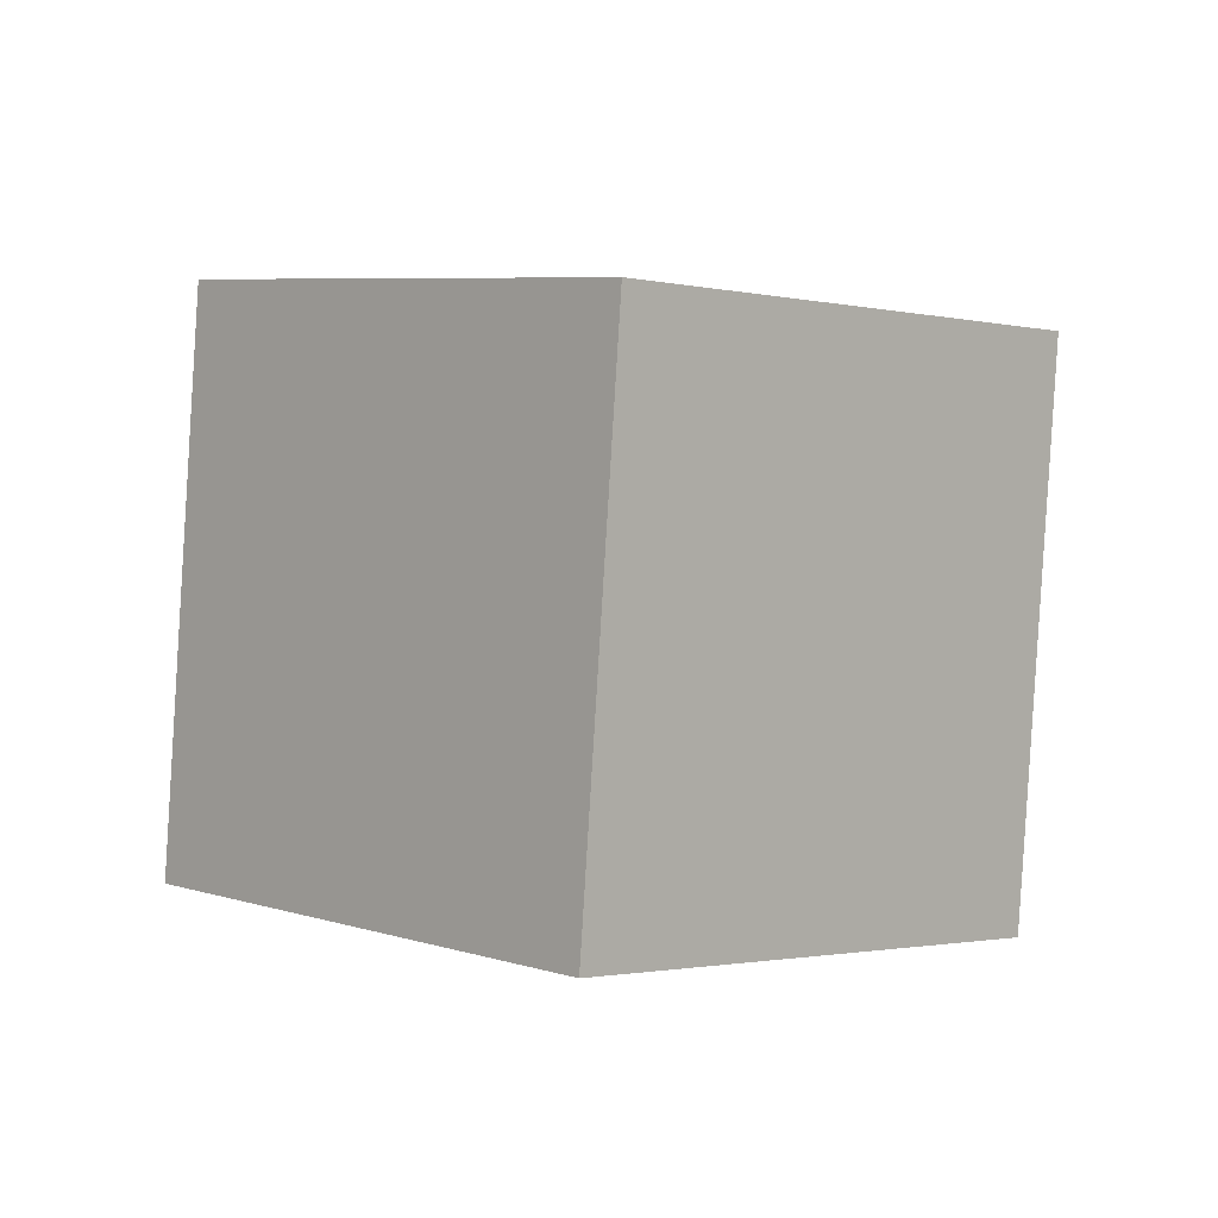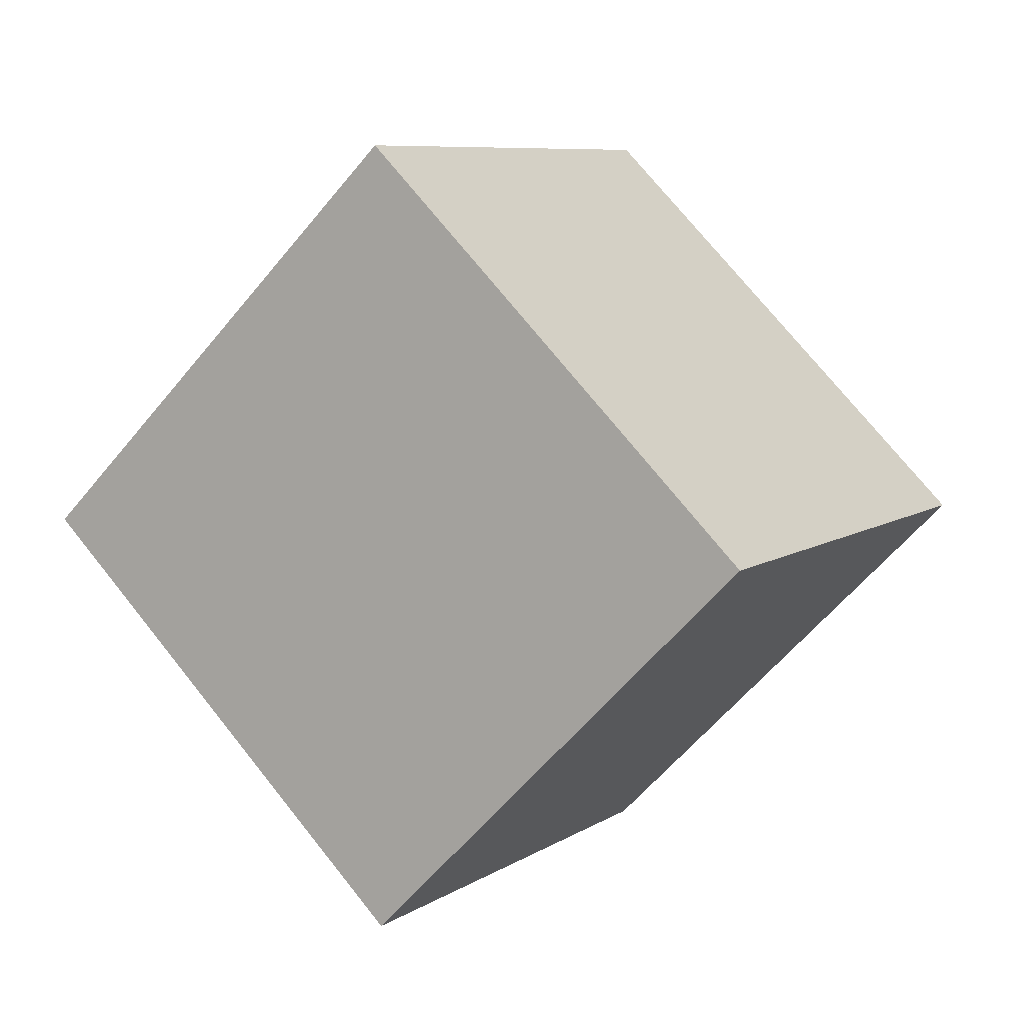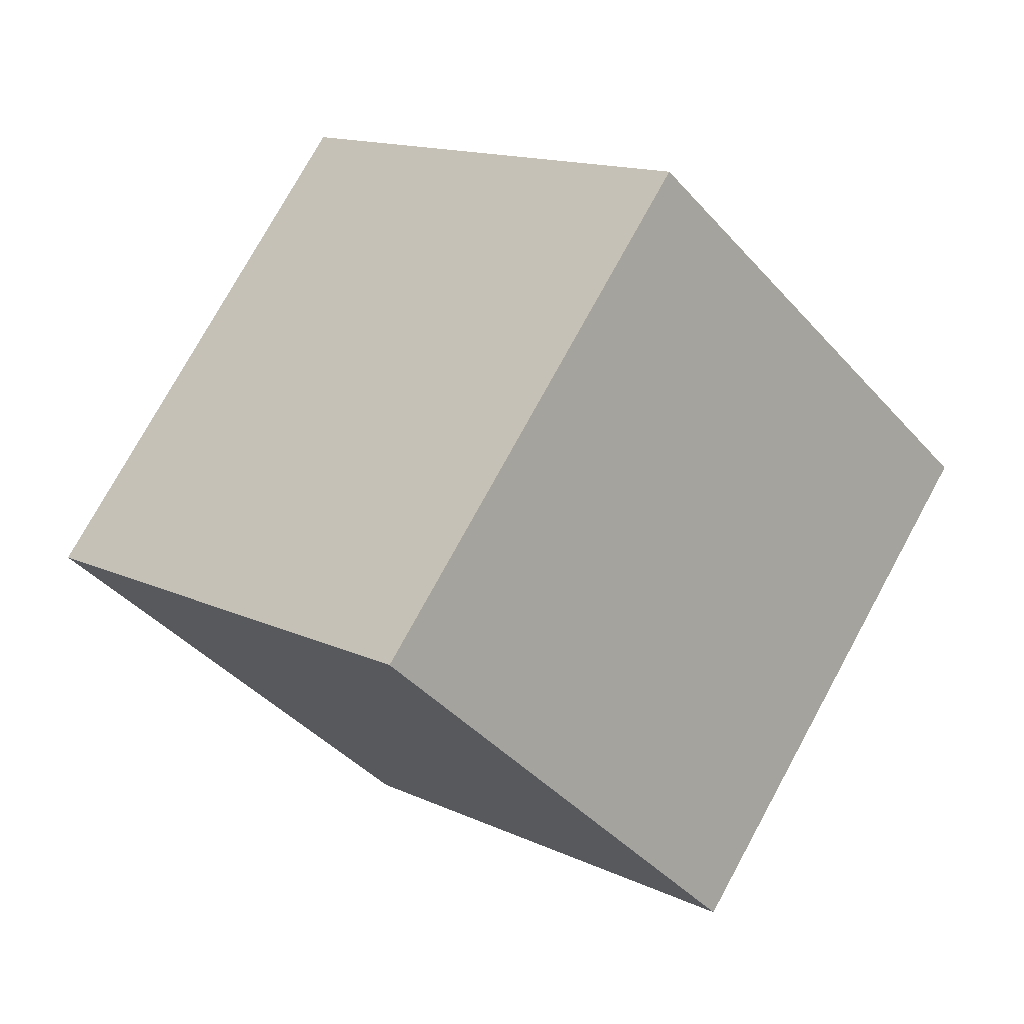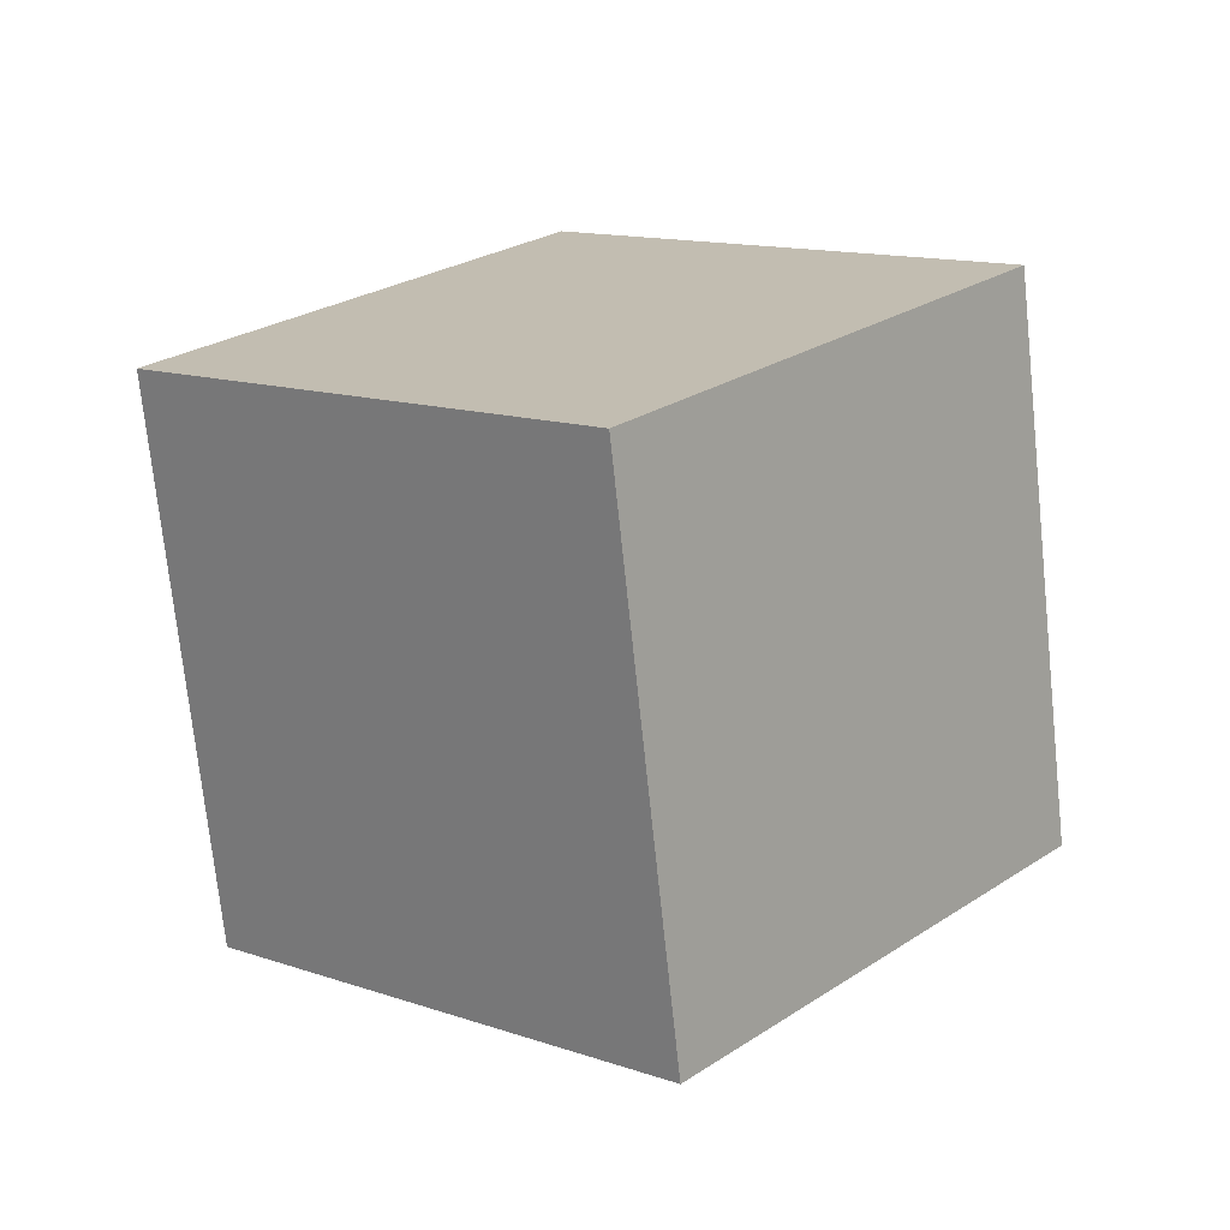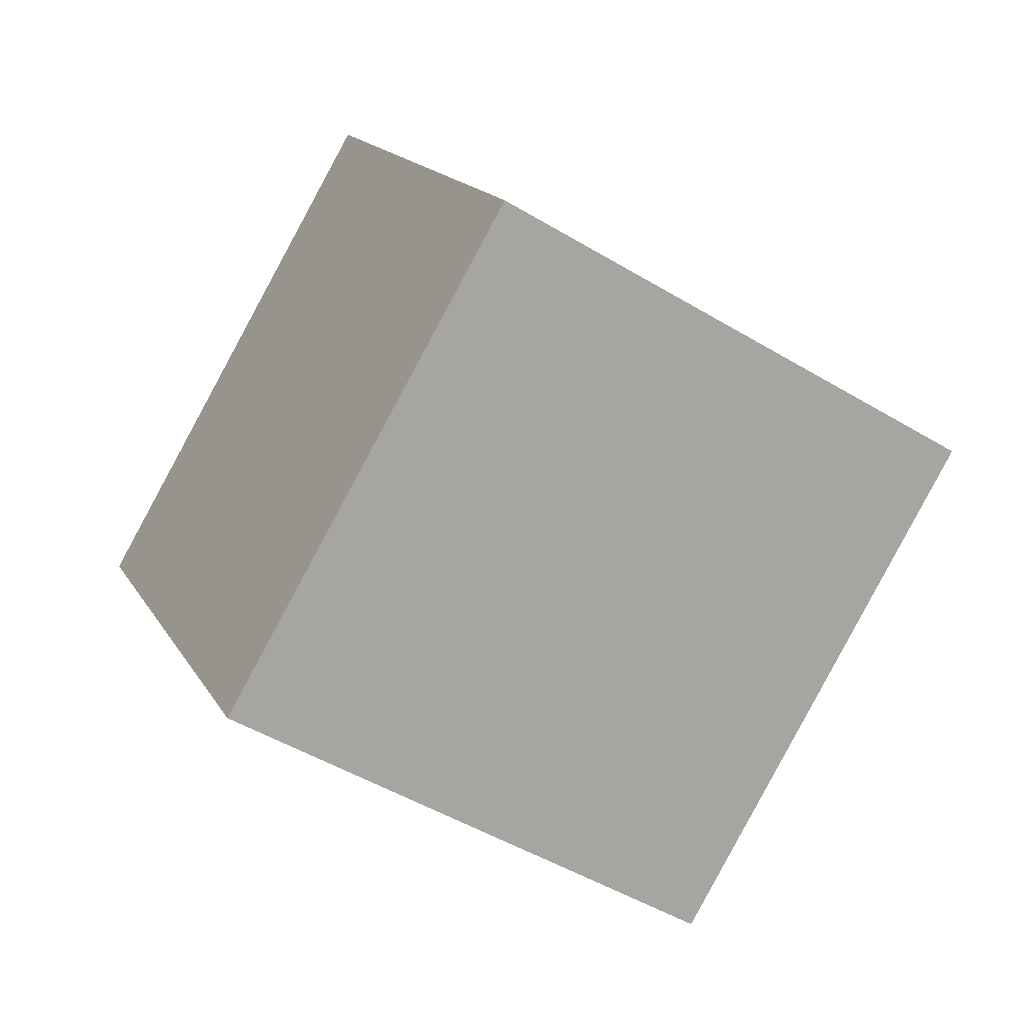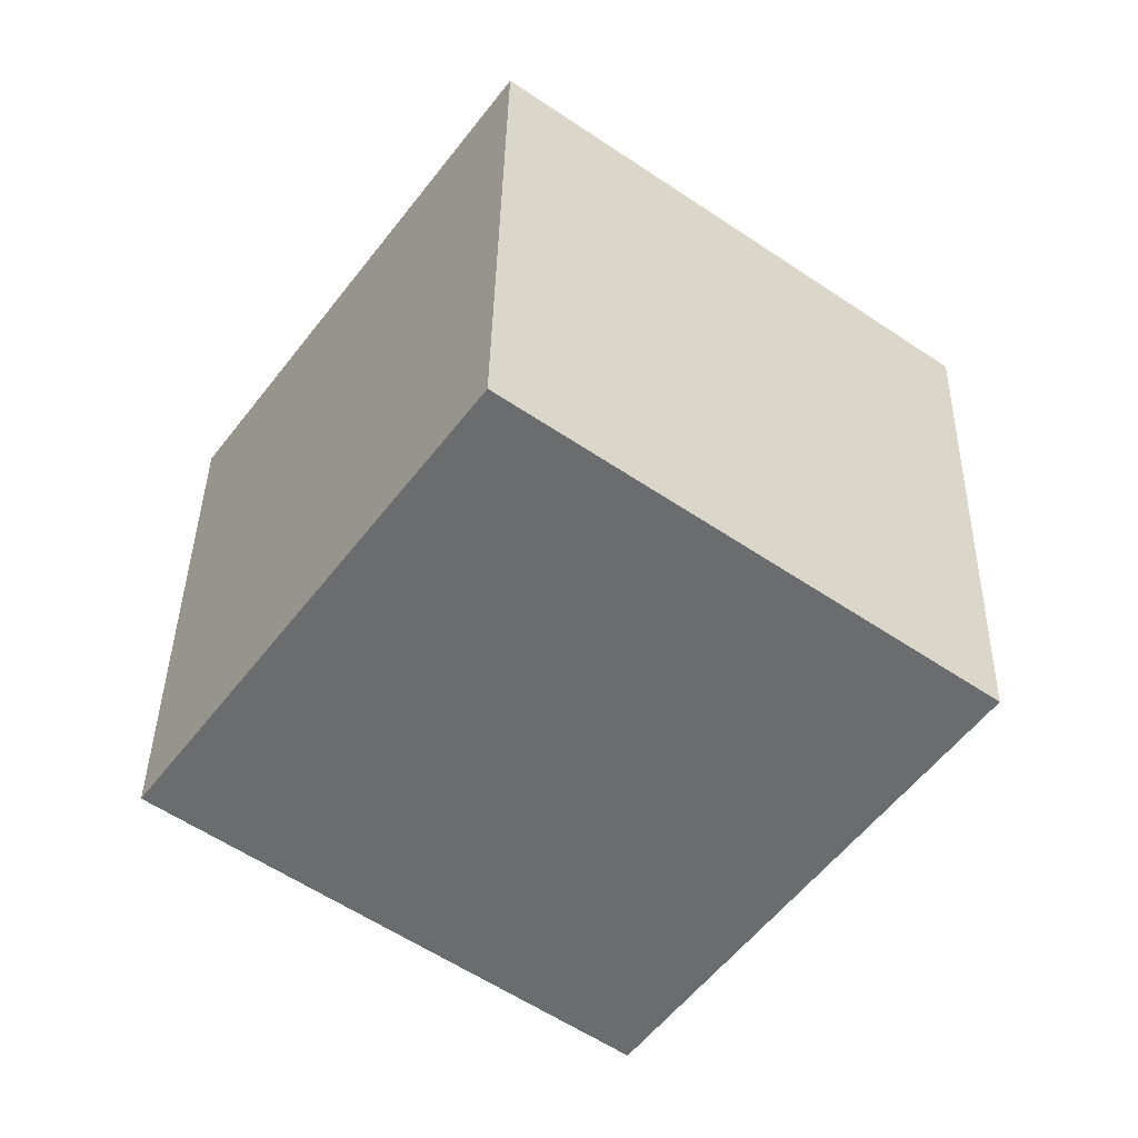
<metadata>
{"format":"obj","ext":"obj","renderer":"f3d","projection":"perspective","resolution":1024,"background":"white","views":[{"elev":-26.3,"azim":25.3,"up":"+Y"},{"elev":-79.2,"azim":-63.8,"up":"+Y"},{"elev":-10.4,"azim":-66.8,"up":"+Y"},{"elev":46.6,"azim":-159.9,"up":"+Y"},{"elev":-0.9,"azim":-132.7,"up":"+Z"},{"elev":-24.8,"azim":-145.4,"up":"+Y"}]}
</metadata>
<code>
o Cube.097_Cube.1058
v 2.251 -0.9645 1.282
v 1.568 -0.6701 1.086
v 2.451 -0.2909 1.596
v 1.768 0.003474 1.399
v 1.959 -1.192 1.957
v 1.276 -0.8974 1.76
v 2.159 -0.5183 2.271
v 1.476 -0.2239 2.074
f 2 3 1
f 4 7 3
f 8 5 7
f 6 1 5
f 7 1 3
f 4 6 8
f 2 4 3
f 4 8 7
f 8 6 5
f 6 2 1
f 7 5 1
f 4 2 6

</code>
